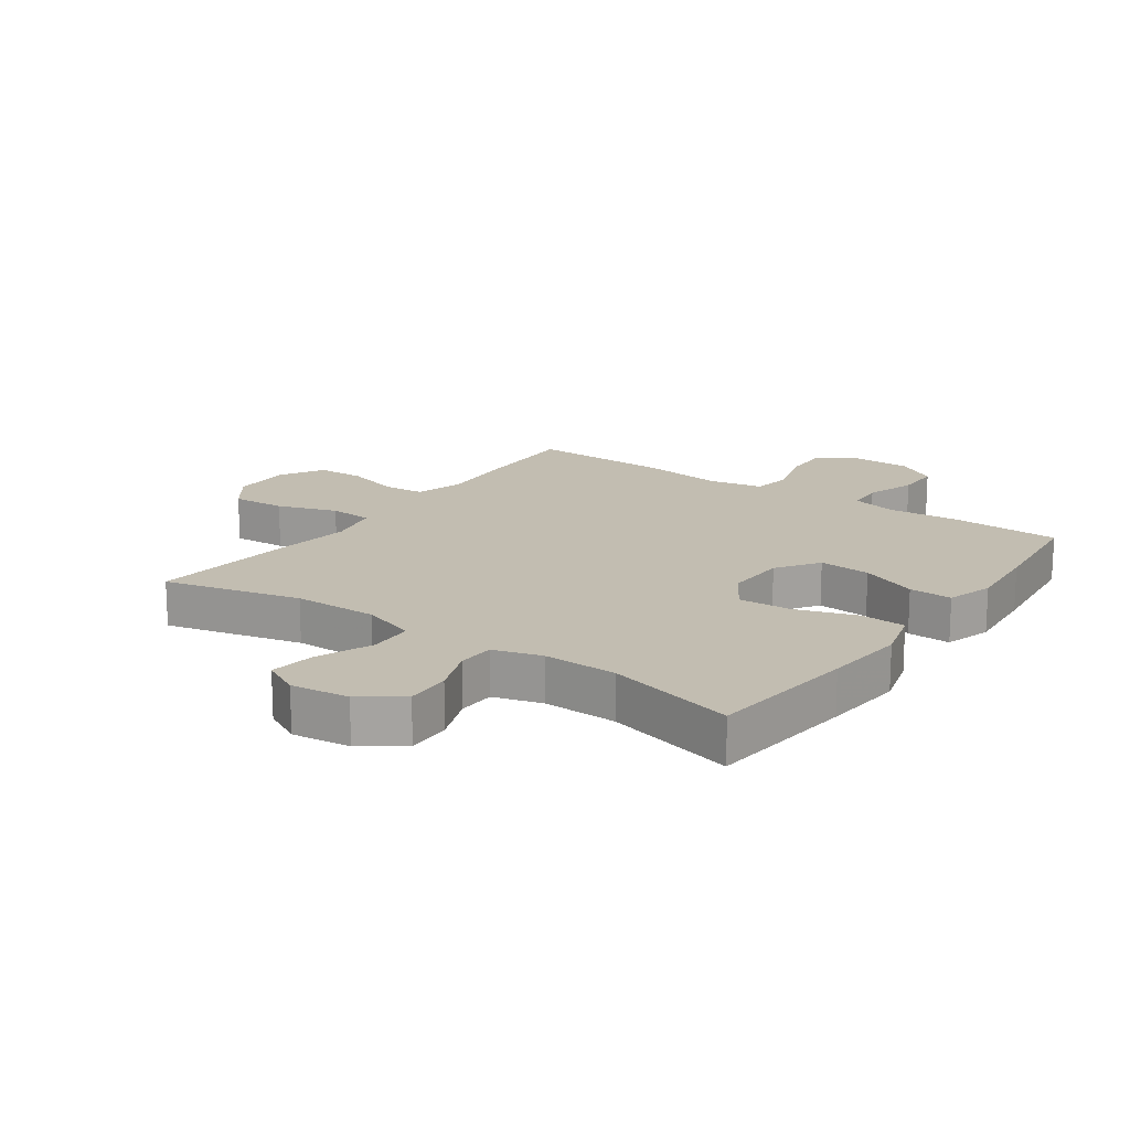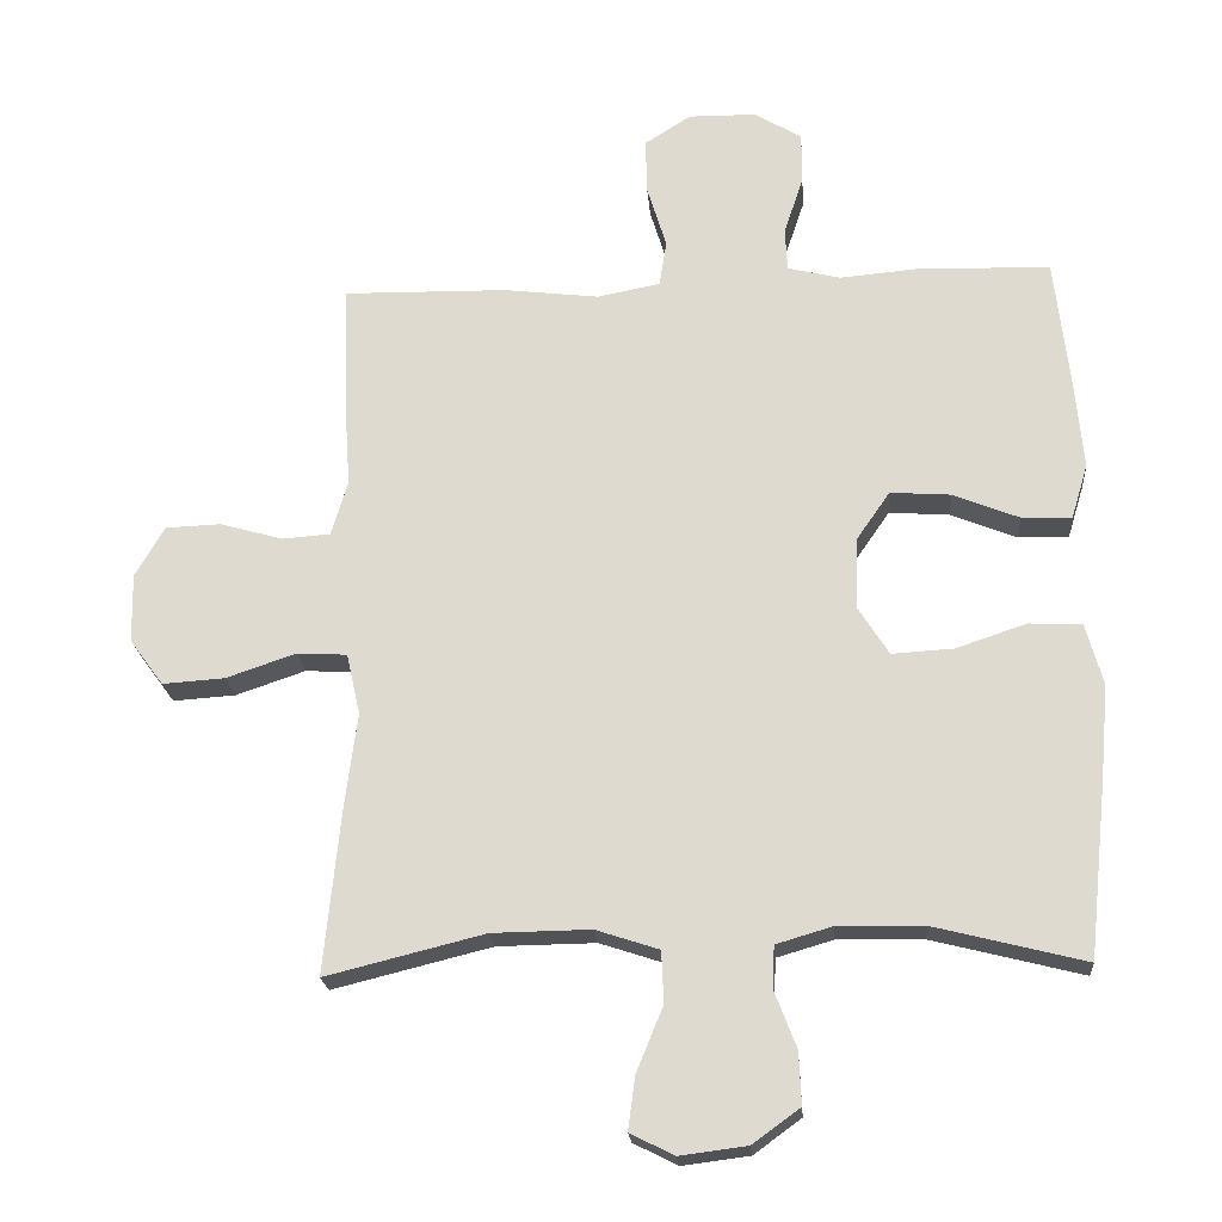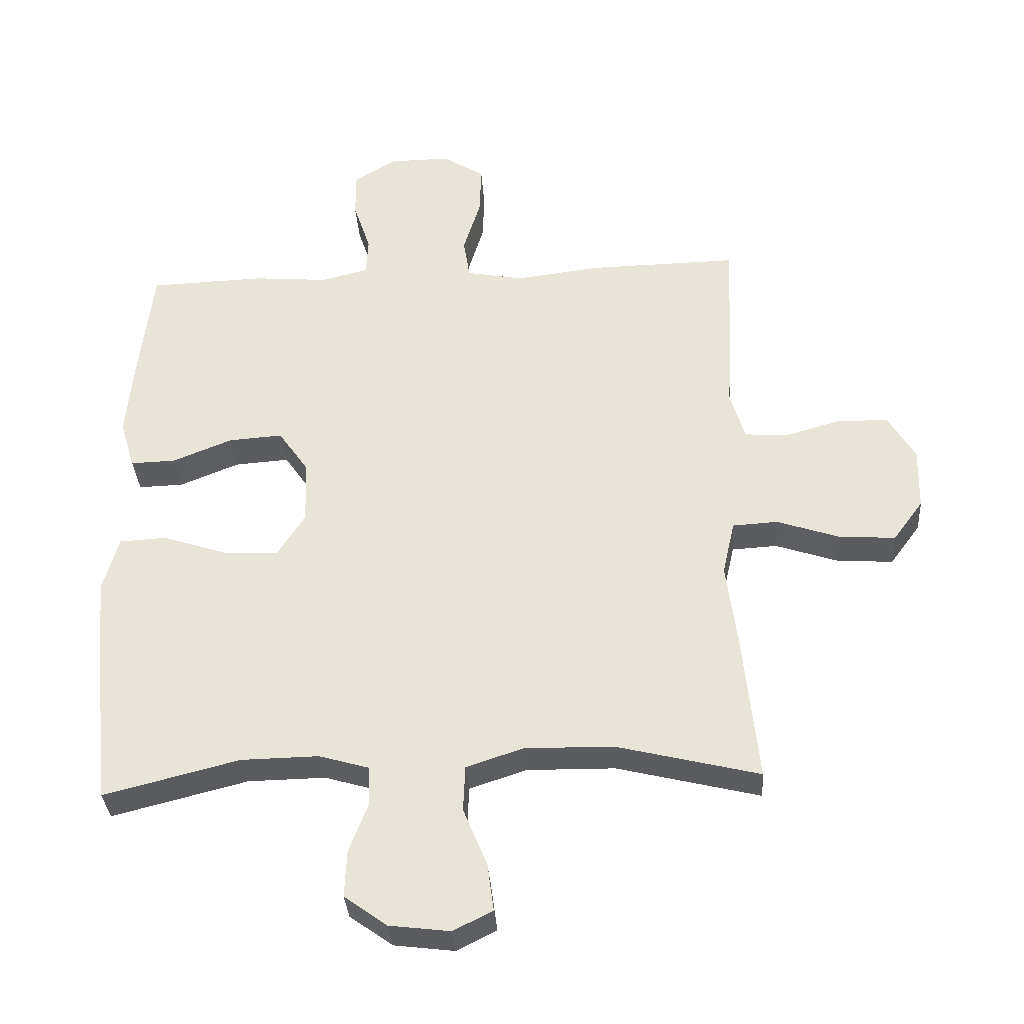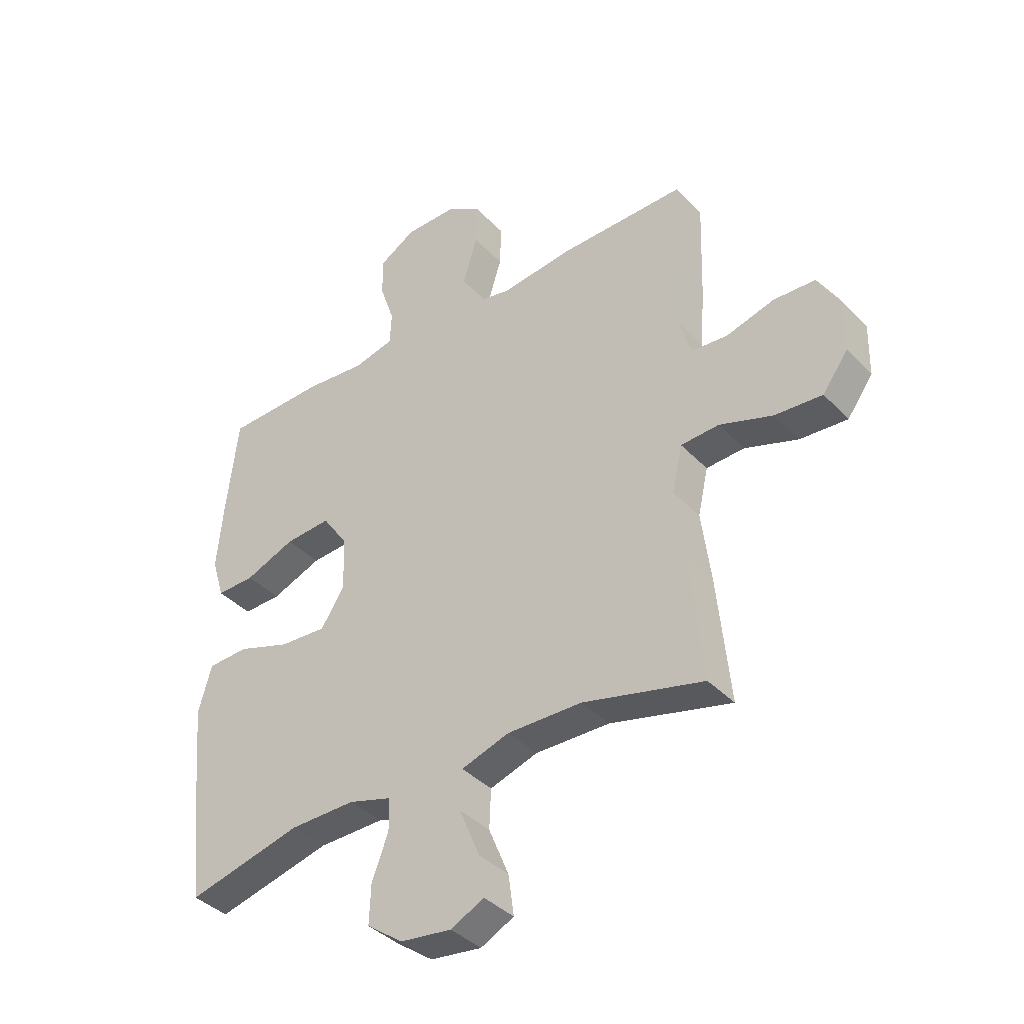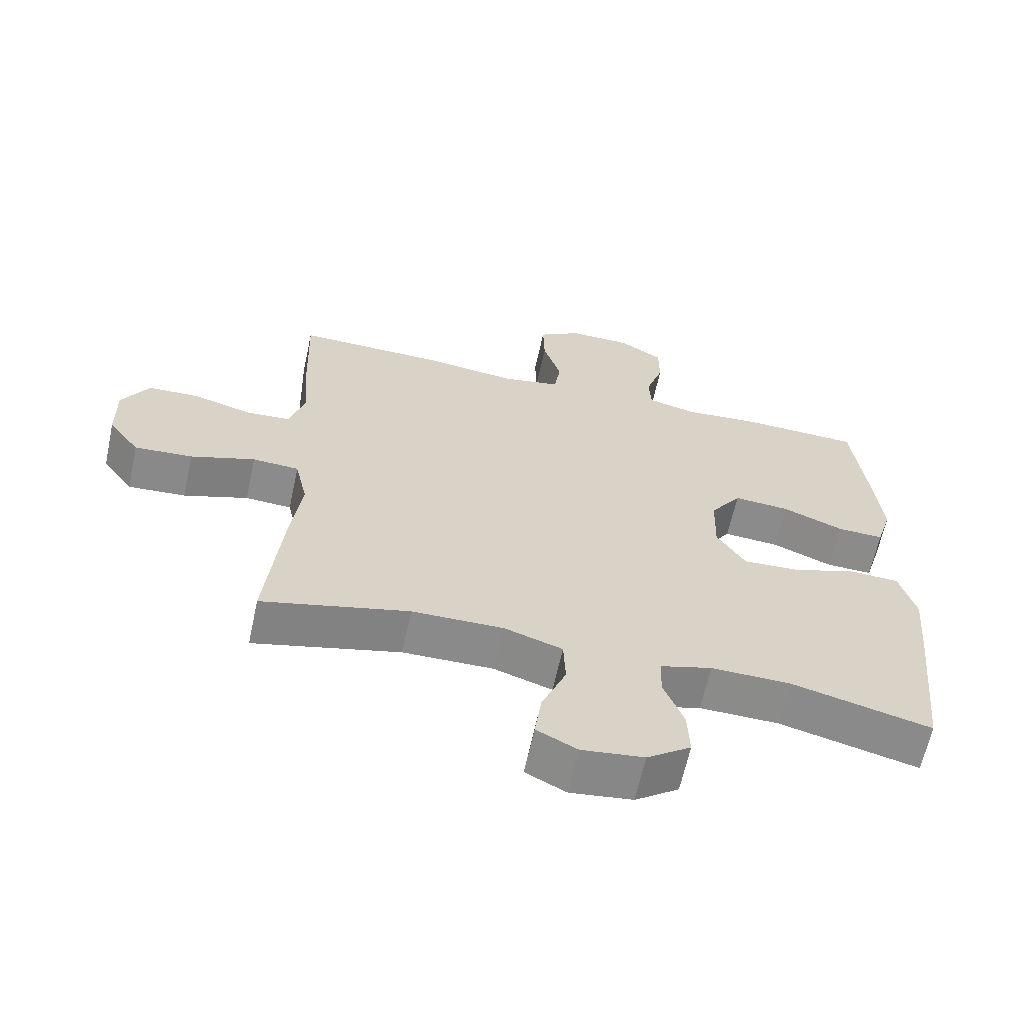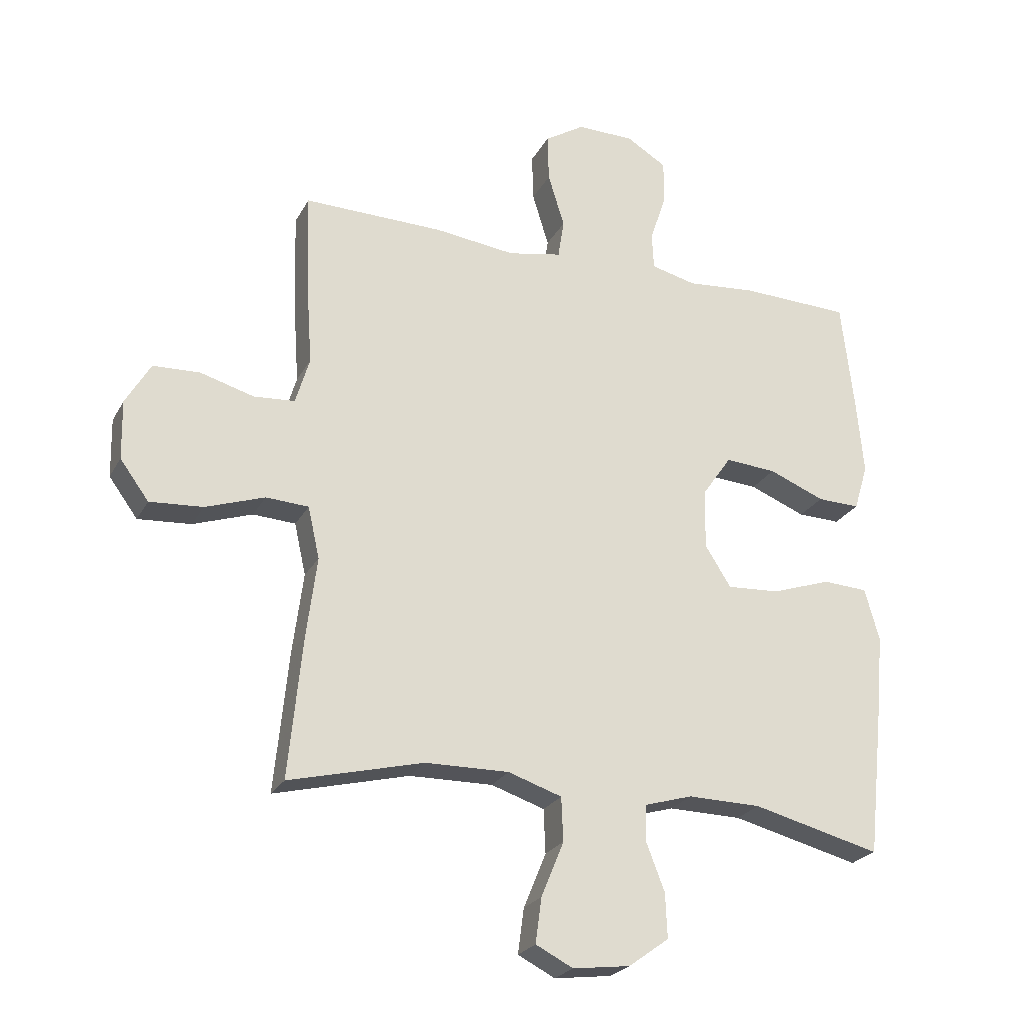
<metadata>
{"format":"obj","ext":"obj","renderer":"f3d","projection":"perspective","resolution":1024,"background":"white","views":[{"elev":17.0,"azim":-144.6,"up":"+Y"},{"elev":-21.2,"azim":-175.5,"up":"+Z"},{"elev":-34.2,"azim":3.9,"up":"+Z"},{"elev":-38.7,"azim":38.0,"up":"+Z"},{"elev":-63.6,"azim":167.8,"up":"+Z"},{"elev":-24.2,"azim":157.7,"up":"+Z"}]}
</metadata>
<code>
v 0.5 0.07 0.5
v 0.494 0.07 0.32
v 0.486 0.07 0.204
v 0.509 0.07 0.127
v 0.576 0.07 0.122
v 0.664 0.07 0.147
v 0.741 0.07 0.144
v 0.782 0.07 0.074
v 0.78 0.07 -0.023
v 0.733 0.07 -0.087
v 0.646 0.07 -0.081
v 0.549 0.07 -0.048
v 0.479 0.07 -0.052
v 0.46 0.07 -0.137
v 0.477 0.07 -0.268
v 0.5 0.07 -0.5
v 0.279 0.07 -0.445
v 0.142 0.07 -0.443
v 0.054 0.07 -0.472
v 0.051 0.07 -0.544
v 0.088 0.07 -0.634
v 0.098 0.07 -0.708
v 0.037 0.07 -0.739
v -0.057 0.07 -0.727
v -0.123 0.07 -0.679
v -0.12 0.07 -0.606
v -0.09 0.07 -0.528
v -0.092 0.07 -0.468
v -0.17 0.07 -0.445
v -0.29 0.07 -0.447
v -0.5 0.07 -0.5
v -0.526 0.07 -0.257
v -0.538 0.07 -0.124
v -0.514 0.07 -0.038
v -0.44 0.07 -0.034
v -0.342 0.07 -0.067
v -0.256 0.07 -0.072
v -0.213 0.07 -0.004
v -0.216 0.07 0.095
v -0.263 0.07 0.163
v -0.347 0.07 0.157
v -0.439 0.07 0.12
v -0.509 0.07 0.118
v -0.532 0.07 0.194
v -0.521 0.07 0.316
v -0.5 0.07 0.5
v -0.32 0.07 0.506
v -0.206 0.07 0.496
v -0.132 0.07 0.514
v -0.129 0.07 0.574
v -0.156 0.07 0.655
v -0.156 0.07 0.727
v -0.09 0.07 0.767
v 0.004 0.07 0.768
v 0.069 0.07 0.727
v 0.067 0.07 0.649
v 0.04 0.07 0.561
v 0.05 0.07 0.497
v 0.138 0.07 0.48
v 0.27 0.07 0.496
v 0.5 0 0.5
v 0.494 0 0.32
v 0.486 0 0.204
v 0.509 0 0.127
v 0.576 0 0.122
v 0.664 0 0.147
v 0.741 0 0.144
v 0.782 0 0.074
v 0.78 0 -0.023
v 0.733 0 -0.087
v 0.646 0 -0.081
v 0.549 0 -0.048
v 0.479 0 -0.052
v 0.46 0 -0.137
v 0.477 0 -0.268
v 0.5 0 -0.5
v 0.279 0 -0.445
v 0.142 0 -0.443
v 0.054 0 -0.472
v 0.051 0 -0.544
v 0.088 0 -0.634
v 0.098 0 -0.708
v 0.037 0 -0.739
v -0.057 0 -0.727
v -0.123 0 -0.679
v -0.12 0 -0.606
v -0.09 0 -0.528
v -0.092 0 -0.468
v -0.17 0 -0.445
v -0.29 0 -0.447
v -0.5 0 -0.5
v -0.526 0 -0.257
v -0.538 0 -0.124
v -0.514 0 -0.038
v -0.44 0 -0.034
v -0.342 0 -0.067
v -0.256 0 -0.072
v -0.213 0 -0.004
v -0.216 0 0.095
v -0.263 0 0.163
v -0.347 0 0.157
v -0.439 0 0.12
v -0.509 0 0.118
v -0.532 0 0.194
v -0.521 0 0.316
v -0.5 0 0.5
v -0.32 0 0.506
v -0.206 0 0.496
v -0.132 0 0.514
v -0.129 0 0.574
v -0.156 0 0.655
v -0.156 0 0.727
v -0.09 0 0.767
v 0.004 0 0.768
v 0.069 0 0.727
v 0.067 0 0.649
v 0.04 0 0.561
v 0.05 0 0.497
v 0.138 0 0.48
v 0.27 0 0.496
f 1 2 3
f 60 1 3
f 59 60 3
f 58 59 3 4
f 55 56 57
f 54 55 57
f 53 54 57
f 52 53 57
f 51 52 57
f 50 51 57
f 49 50 57 58
f 48 49 58 4
f 46 47 48
f 45 46 48
f 44 45 48
f 43 44 48
f 42 43 48
f 41 42 48
f 40 41 48
f 39 40 48 4
f 34 35 36
f 33 34 36
f 32 33 36
f 31 32 36
f 30 31 36
f 29 30 36 37
f 28 29 37 38
f 25 26 27
f 24 25 27
f 23 24 27
f 22 23 27
f 21 22 27
f 20 21 27
f 19 20 27 28
f 39 4 5
f 38 39 5
f 28 38 5
f 19 28 5
f 18 19 5
f 14 15 16 17
f 10 11 12
f 9 10 12
f 8 9 12
f 7 8 12
f 6 7 12
f 5 6 12
f 5 12 13
f 18 5 13
f 13 14 17 18
f 63 62 61
f 63 61 120
f 63 120 119
f 64 63 119 118
f 117 116 115
f 117 115 114
f 117 114 113
f 117 113 112
f 117 112 111
f 117 111 110
f 118 117 110 109
f 64 118 109 108
f 108 107 106
f 108 106 105
f 108 105 104
f 108 104 103
f 108 103 102
f 108 102 101
f 108 101 100
f 64 108 100 99
f 96 95 94
f 96 94 93
f 96 93 92
f 96 92 91
f 96 91 90
f 97 96 90 89
f 98 97 89 88
f 87 86 85
f 87 85 84
f 87 84 83
f 87 83 82
f 87 82 81
f 87 81 80
f 88 87 80 79
f 65 64 99
f 65 99 98
f 65 98 88
f 65 88 79
f 65 79 78
f 77 76 75 74
f 72 71 70
f 72 70 69
f 72 69 68
f 72 68 67
f 72 67 66
f 72 66 65
f 73 72 65
f 73 65 78
f 78 77 74 73
f 1 61 62 2
f 2 62 63 3
f 3 63 64 4
f 4 64 65 5
f 5 65 66 6
f 6 66 67 7
f 7 67 68 8
f 8 68 69 9
f 9 69 70 10
f 10 70 71 11
f 11 71 72 12
f 12 72 73 13
f 13 73 74 14
f 14 74 75 15
f 15 75 76 16
f 16 76 77 17
f 17 77 78 18
f 18 78 79 19
f 19 79 80 20
f 20 80 81 21
f 21 81 82 22
f 22 82 83 23
f 23 83 84 24
f 24 84 85 25
f 25 85 86 26
f 26 86 87 27
f 27 87 88 28
f 28 88 89 29
f 29 89 90 30
f 30 90 91 31
f 31 91 92 32
f 32 92 93 33
f 33 93 94 34
f 34 94 95 35
f 35 95 96 36
f 36 96 97 37
f 37 97 98 38
f 38 98 99 39
f 39 99 100 40
f 40 100 101 41
f 41 101 102 42
f 42 102 103 43
f 43 103 104 44
f 44 104 105 45
f 45 105 106 46
f 46 106 107 47
f 47 107 108 48
f 48 108 109 49
f 49 109 110 50
f 50 110 111 51
f 51 111 112 52
f 52 112 113 53
f 53 113 114 54
f 54 114 115 55
f 55 115 116 56
f 56 116 117 57
f 57 117 118 58
f 58 118 119 59
f 59 119 120 60
f 60 120 61 1

</code>
